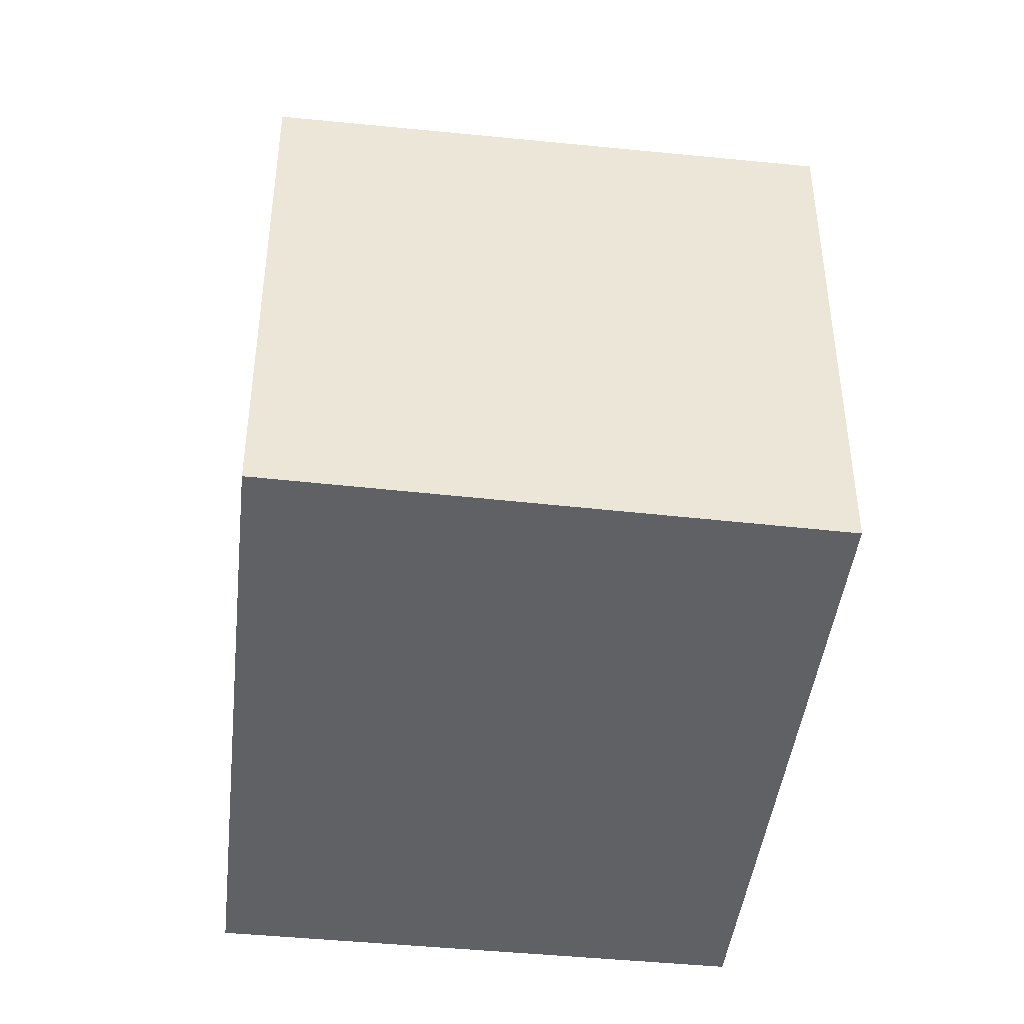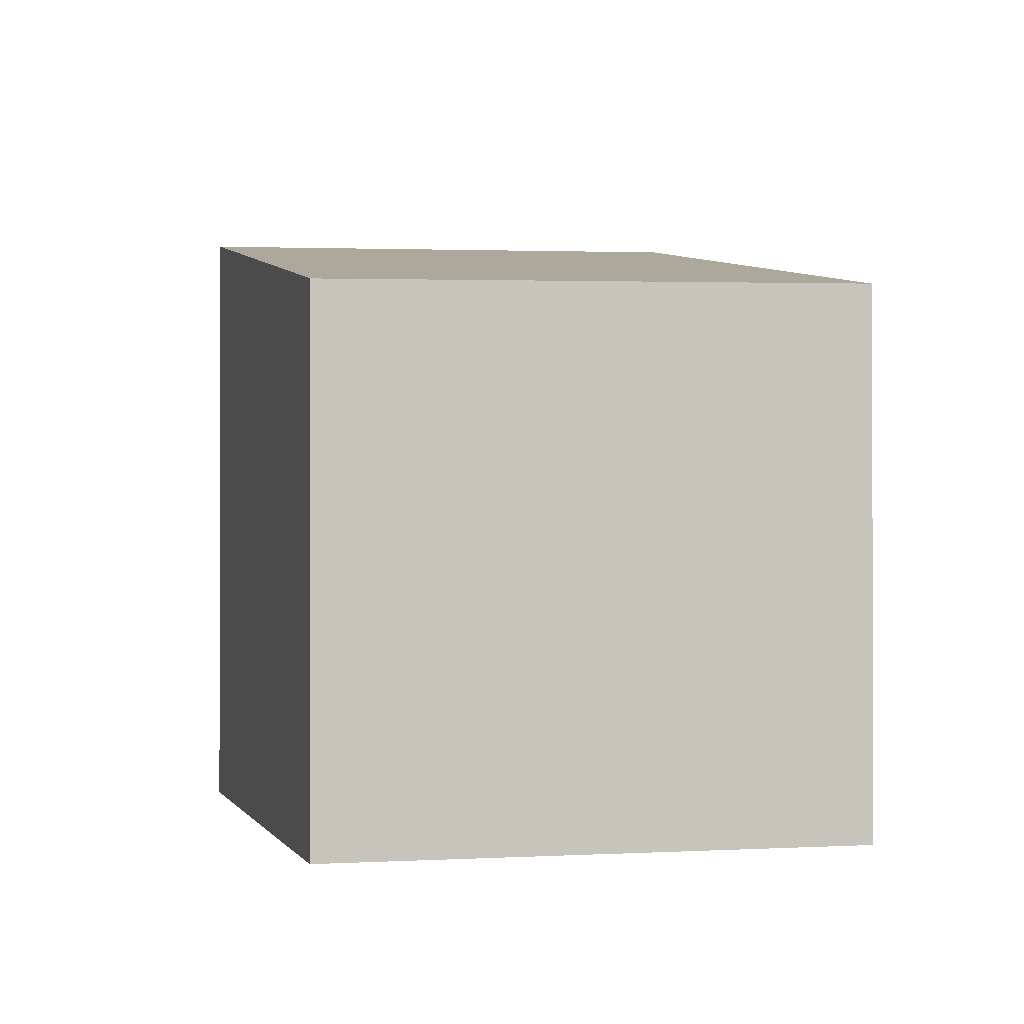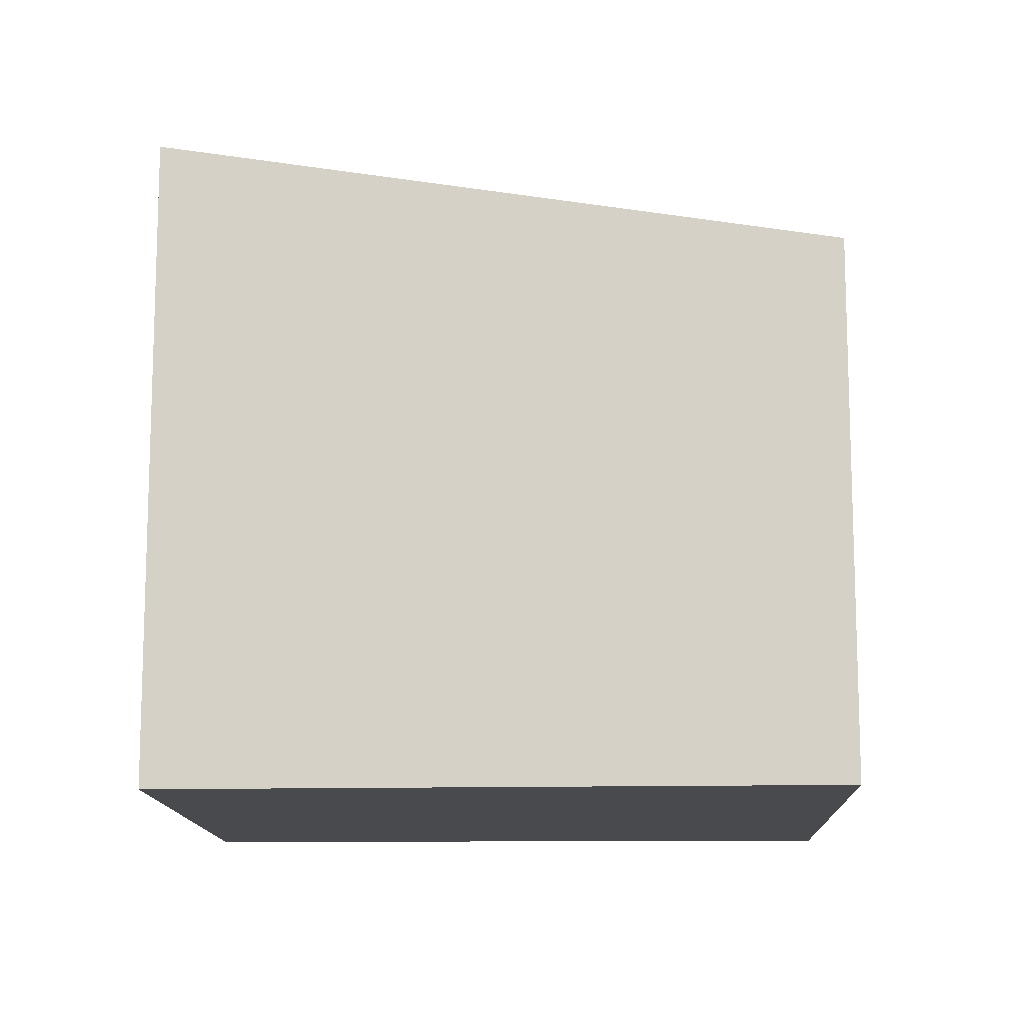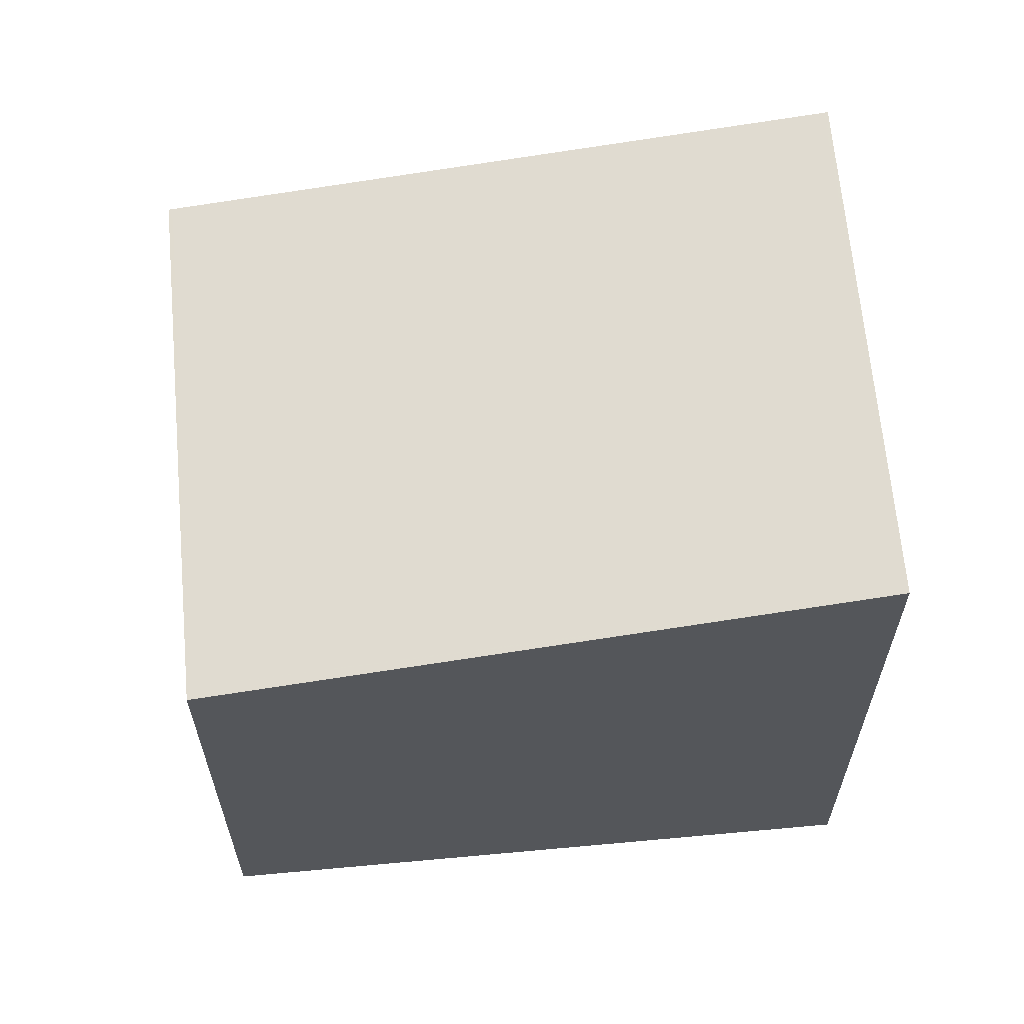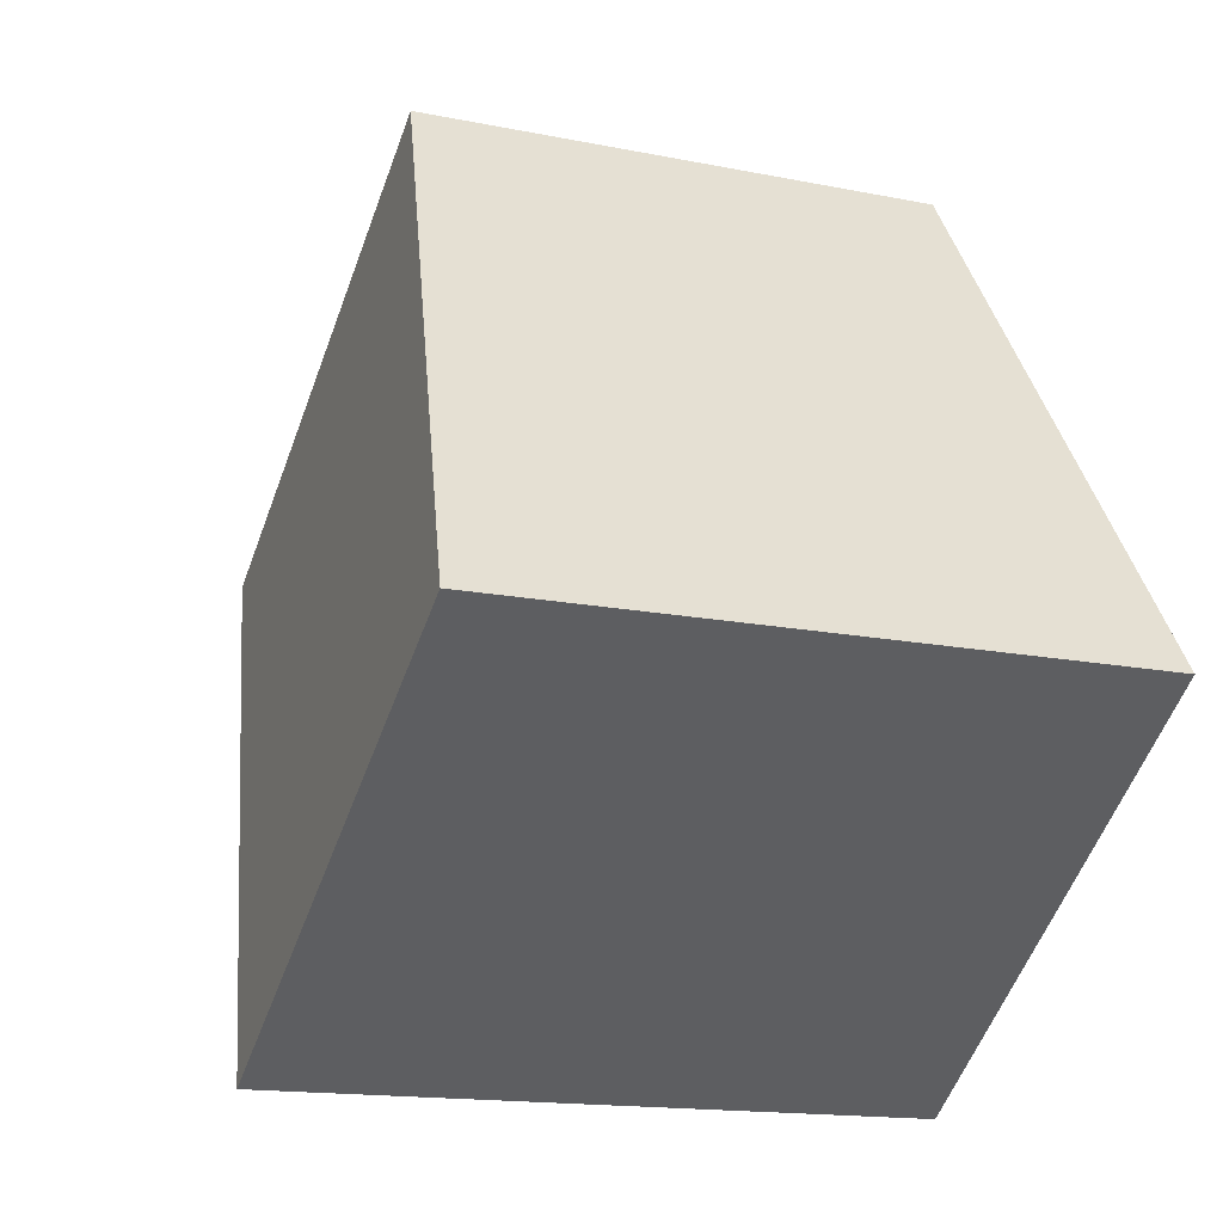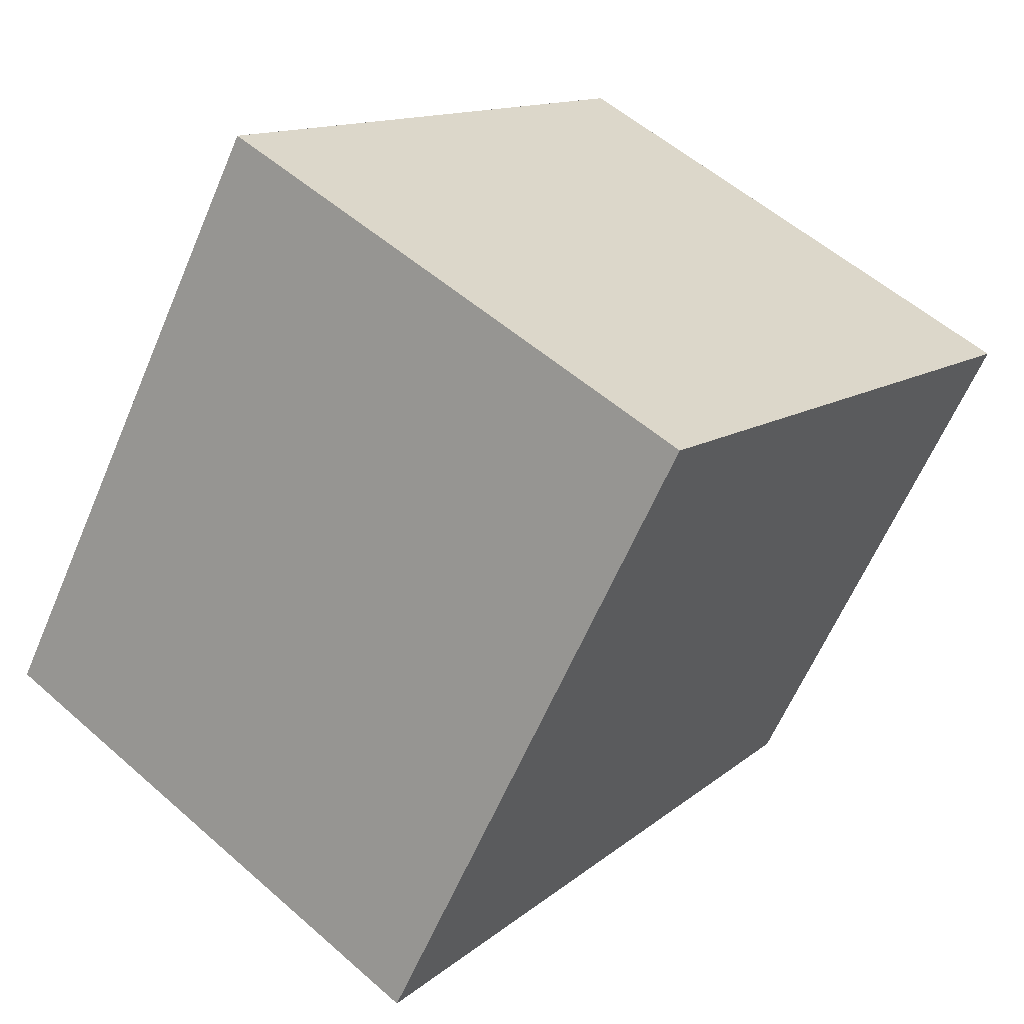
<metadata>
{"format":"obj","ext":"obj","renderer":"f3d","projection":"perspective","resolution":1024,"background":"white","views":[{"elev":-45.4,"azim":-150.7,"up":"+Z"},{"elev":-0.8,"azim":-158.5,"up":"+Z"},{"elev":-12.9,"azim":128.3,"up":"+Z"},{"elev":64.1,"azim":-58.7,"up":"+Z"},{"elev":-15.0,"azim":66.3,"up":"+Y"},{"elev":-61.7,"azim":157.0,"up":"+Y"}]}
</metadata>
<code>
v -921 -1640 2.214
v -919.2 -1639 2.171
v -917.7 -1641 2.614
v -919.4 -1643 2.652
v -917.9 -1641 2.555
v -919.3 -1639 2.172
v -921 -1640 2.217
v -919.3 -1639 2.175
v -919.2 -1639 2.174
v -921 -1640 2.213
v -921 -1640 2.216
v -919.8 -1642 2.549
v -917.7 -1641 2.611
v -919.4 -1643 2.649
v -921 -1640 2.213
v -921 -1640 2.214
v -921 -1640 0
v -921 -1640 0
v -919.2 -1639 2.174
v -919.2 -1639 2.171
v -919.2 -1639 0
v -919.2 -1639 0
v -919.4 -1643 2.652
v -917.7 -1641 2.614
v -917.7 -1641 0
v -919.4 -1643 0
v -919.4 -1643 2.649
v -919.4 -1643 2.652
v -919.4 -1643 0
v -919.4 -1643 0
v -917.7 -1641 2.611
v -917.9 -1641 2.555
v -917.9 -1641 0
v -917.7 -1641 0
v -919.2 -1639 2.171
v -919.3 -1639 2.172
v -919.3 -1639 0
v -919.2 -1639 0
v -921 -1640 2.214
v -921 -1640 2.217
v -921 -1640 0
v -921 -1640 0
v -917.9 -1641 2.555
v -919.2 -1639 2.174
v -919.2 -1639 0
v -917.9 -1641 0
v -919.3 -1639 2.172
v -921 -1640 2.213
v -921 -1640 0
v -919.3 -1639 0
v -921 -1640 2.217
v -919.8 -1642 2.549
v -919.8 -1642 0
v -921 -1640 0
v -917.7 -1641 2.614
v -917.7 -1641 2.611
v -917.7 -1641 0
v -917.7 -1641 0
v -919.8 -1642 2.549
v -919.4 -1643 2.649
v -919.4 -1643 0
v -919.8 -1642 0
v -921 -1640 0
v -919.2 -1639 0
v -917.7 -1641 0
v -919.4 -1643 0
f 9 5 8
f 12 7 11
f 11 7 1 10
f 8 6 2 9
f 10 6 8 11
f 14 12 11 8 5 13
f 13 3 4 14
f 16 17 18 15
f 20 21 22 19
f 24 25 26 23
f 28 29 30 27
f 32 33 34 31
f 36 37 38 35
f 40 41 42 39
f 44 45 46 43
f 48 49 50 47
f 52 53 54 51
f 56 57 58 55
f 60 61 62 59
f 64 65 66 63

</code>
